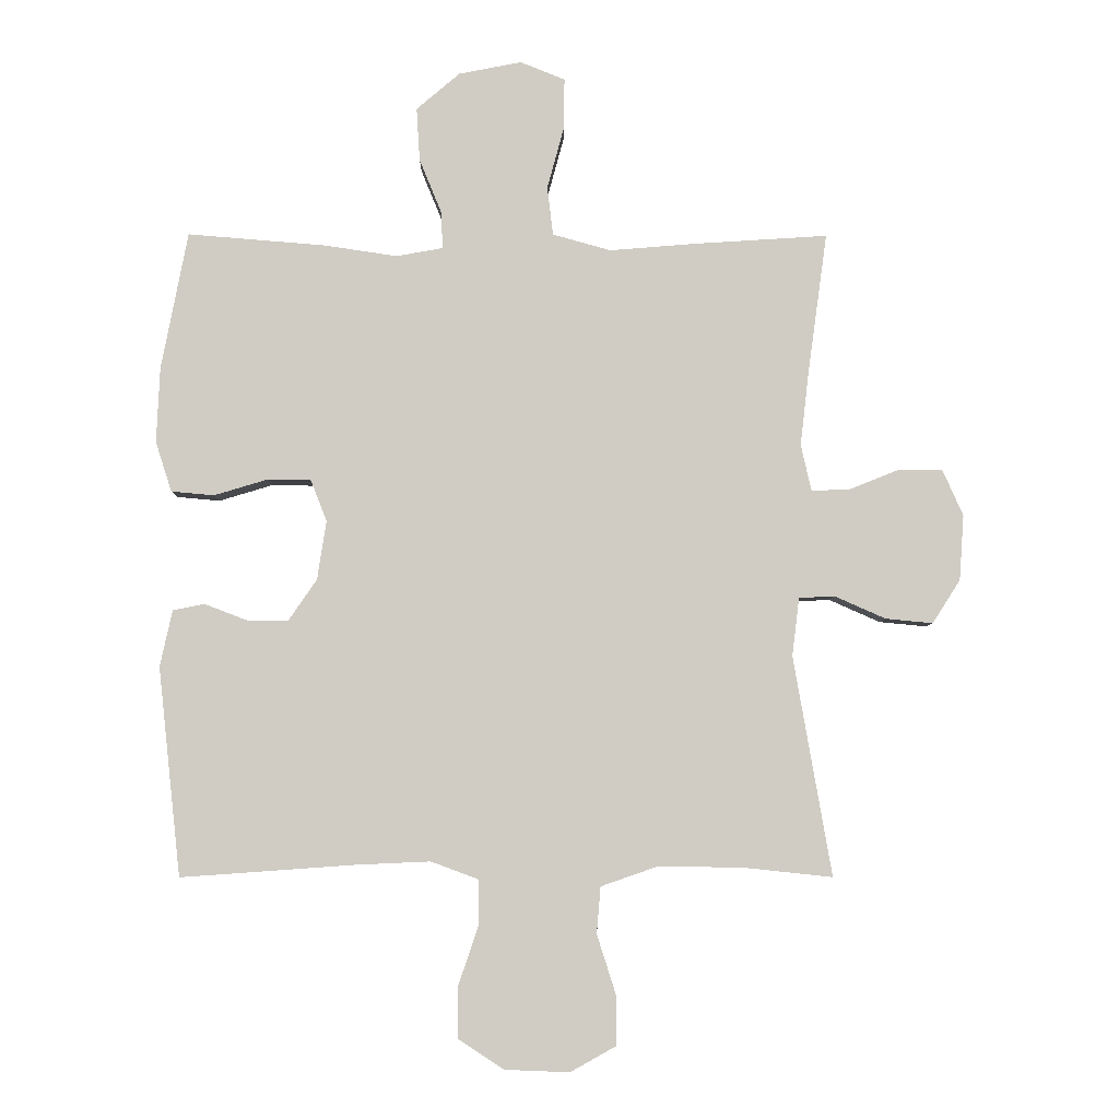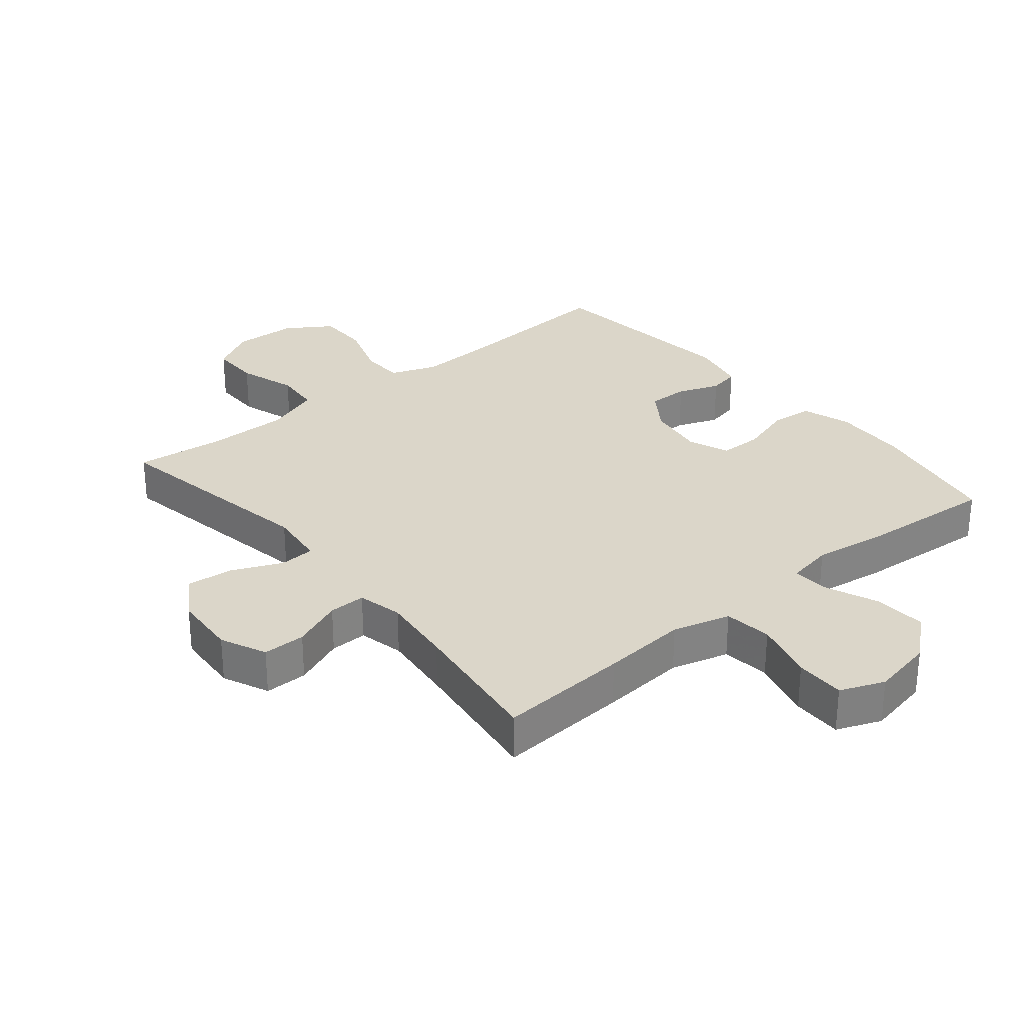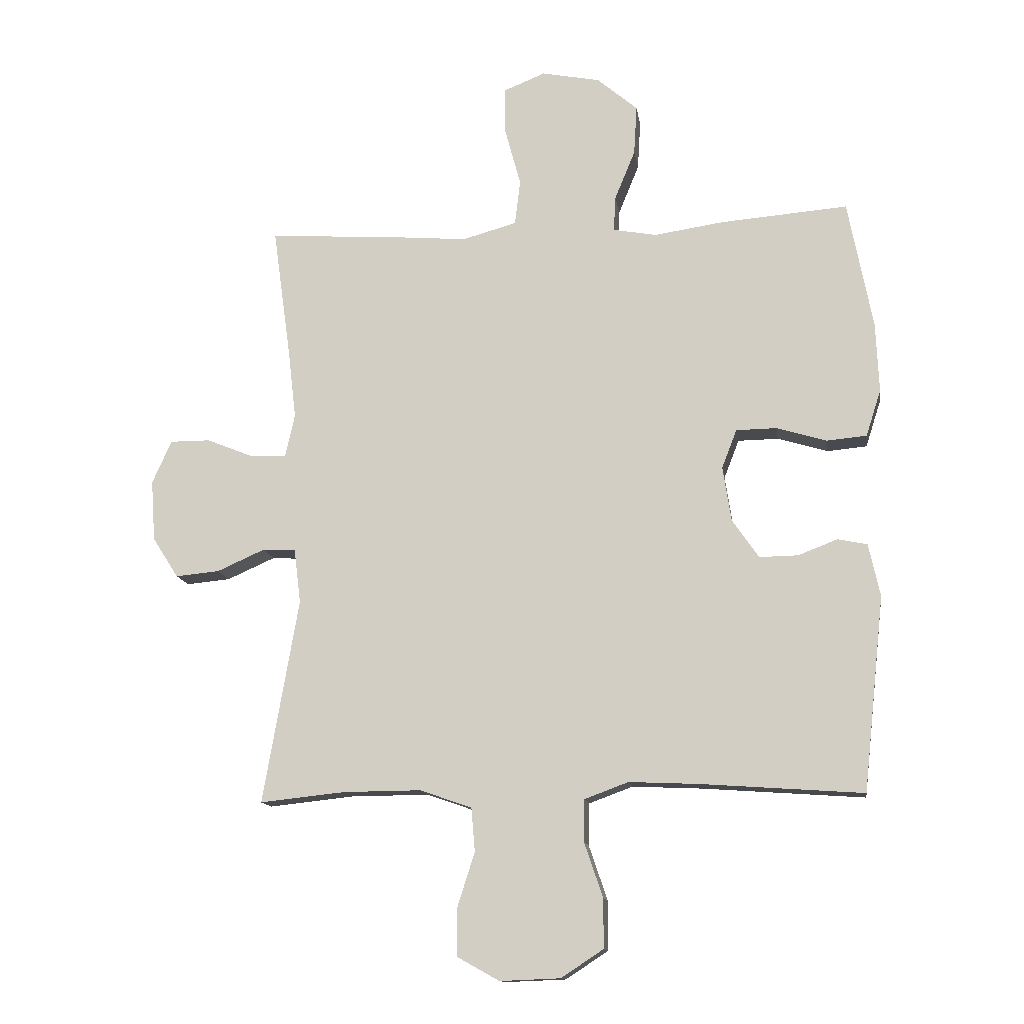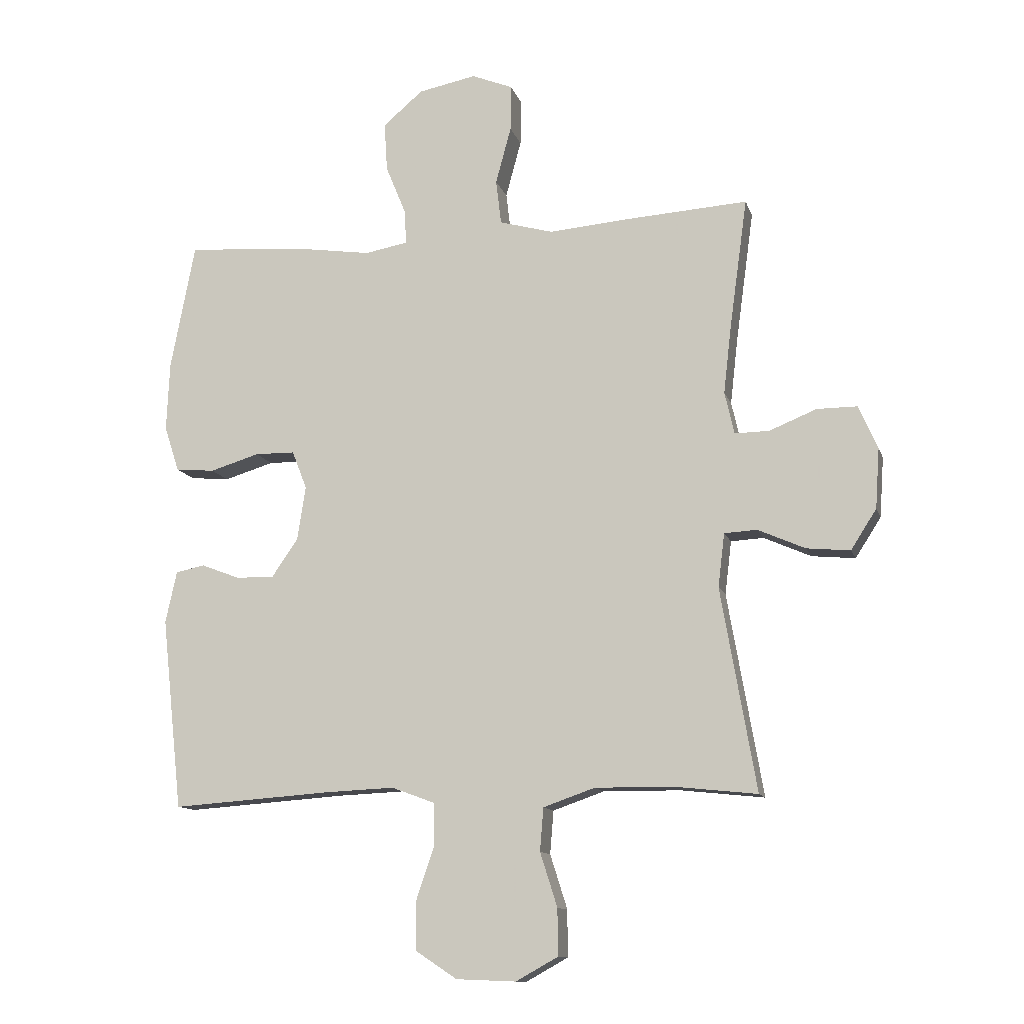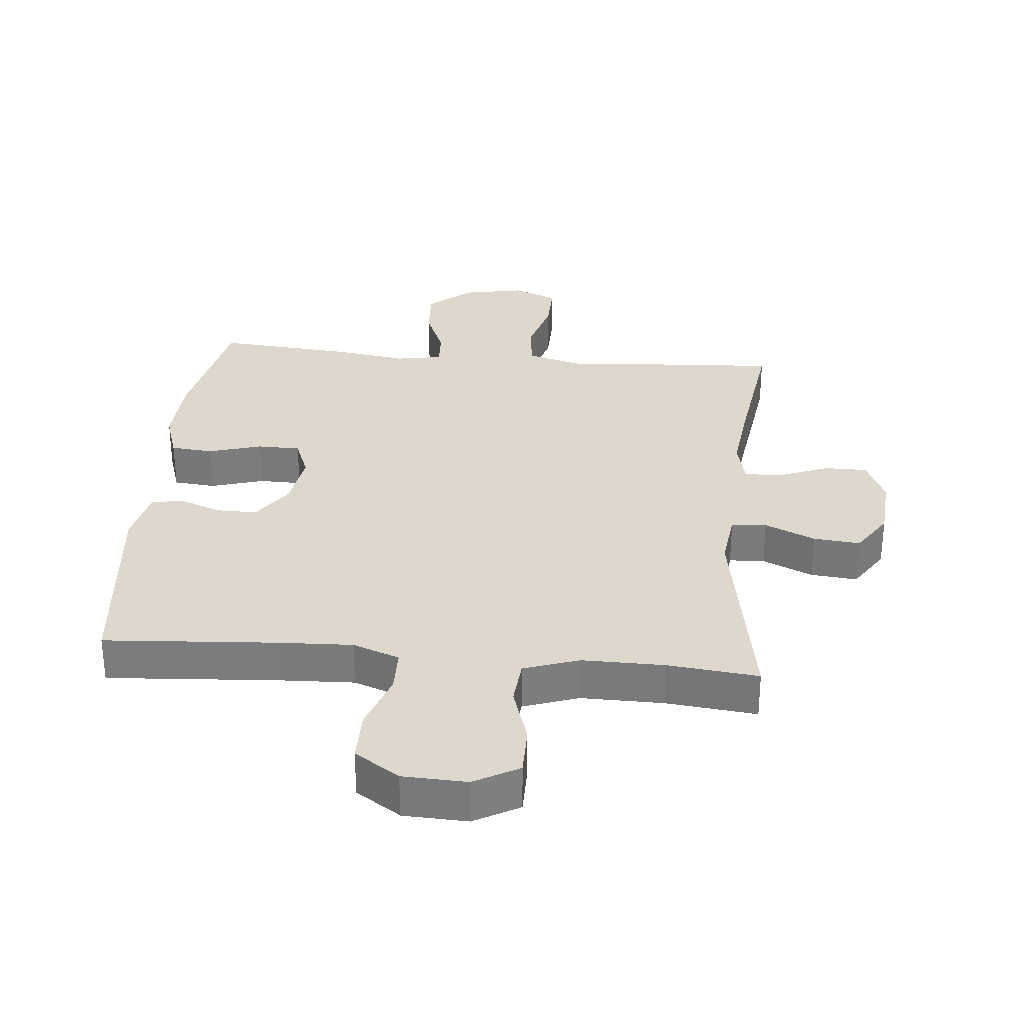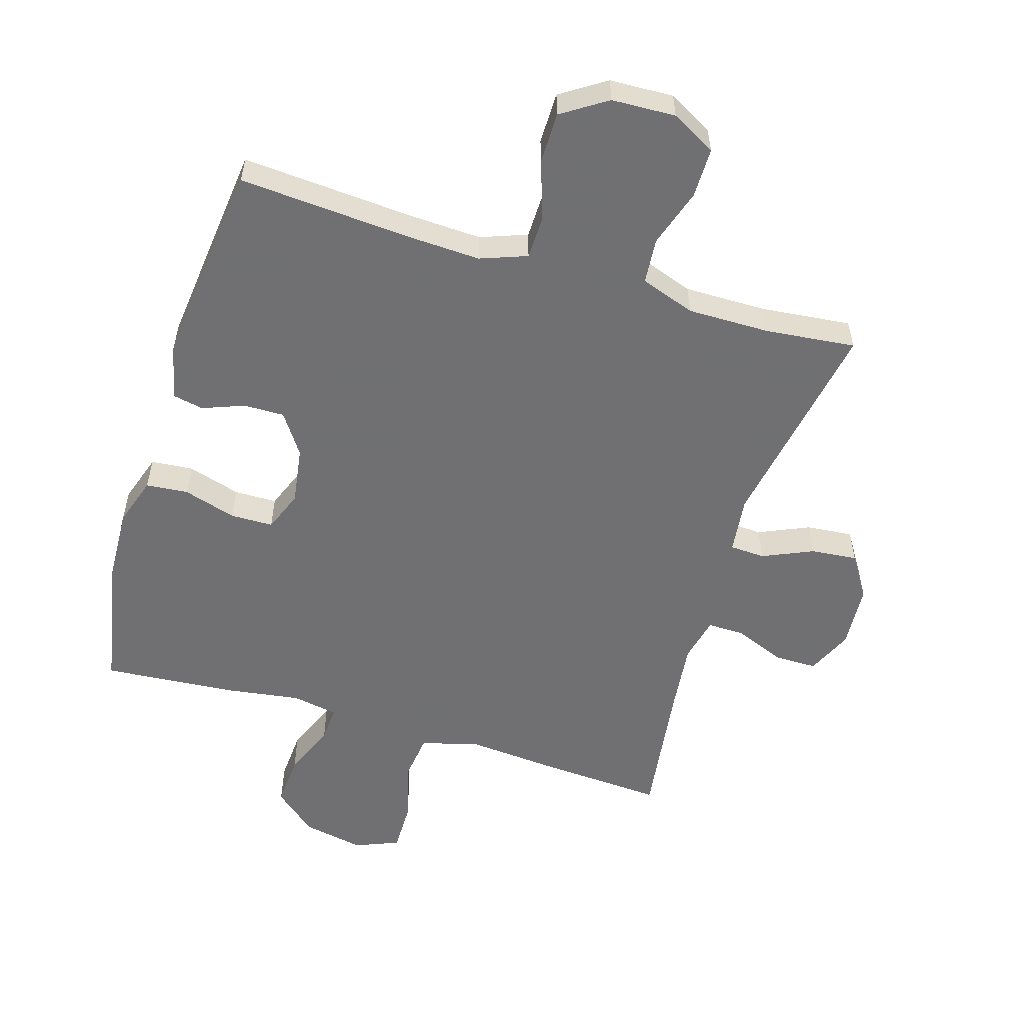
<metadata>
{"format":"obj","ext":"obj","renderer":"f3d","projection":"perspective","resolution":1024,"background":"white","views":[{"elev":-5.6,"azim":179.4,"up":"+Z"},{"elev":29.7,"azim":-39.7,"up":"+Y"},{"elev":-13.1,"azim":8.4,"up":"+Z"},{"elev":-12.0,"azim":-165.3,"up":"+Z"},{"elev":31.2,"azim":-174.6,"up":"+Y"},{"elev":-55.0,"azim":163.0,"up":"+Y"}]}
</metadata>
<code>
v -0.5 0.07 0.5
v -0.295 0.07 0.487
v -0.161 0.07 0.476
v -0.071 0.07 0.501
v -0.062 0.07 0.576
v -0.088 0.07 0.672
v -0.089 0.07 0.75
v -0.02 0.07 0.778
v 0.077 0.07 0.759
v 0.144 0.07 0.702
v 0.139 0.07 0.62
v 0.105 0.07 0.537
v 0.102 0.07 0.479
v 0.174 0.07 0.466
v 0.289 0.07 0.483
v 0.5 0.07 0.5
v 0.541 0.07 0.287
v 0.546 0.07 0.171
v 0.521 0.07 0.094
v 0.455 0.07 0.088
v 0.372 0.07 0.113
v 0.305 0.07 0.112
v 0.28 0.07 0.048
v 0.294 0.07 -0.043
v 0.338 0.07 -0.107
v 0.402 0.07 -0.106
v 0.467 0.07 -0.081
v 0.516 0.07 -0.091
v 0.535 0.07 -0.178
v 0.5 0.07 -0.5
v 0.231 0.07 -0.481
v 0.116 0.07 -0.476
v 0.043 0.07 -0.503
v 0.042 0.07 -0.572
v 0.073 0.07 -0.663
v 0.073 0.07 -0.744
v 0.003 0.07 -0.79
v -0.097 0.07 -0.794
v -0.167 0.07 -0.755
v -0.167 0.07 -0.677
v -0.138 0.07 -0.586
v -0.144 0.07 -0.514
v -0.23 0.07 -0.484
v -0.359 0.07 -0.485
v -0.5 0.07 -0.5
v -0.441 0.07 -0.161
v -0.452 0.07 -0.071
v -0.507 0.07 -0.068
v -0.586 0.07 -0.103
v -0.659 0.07 -0.11
v -0.702 0.07 -0.043
v -0.709 0.07 0.058
v -0.677 0.07 0.13
v -0.61 0.07 0.13
v -0.531 0.07 0.098
v -0.473 0.07 0.097
v -0.457 0.07 0.168
v -0.47 0.07 0.281
v -0.5 0 0.5
v -0.295 0 0.487
v -0.161 0 0.476
v -0.071 0 0.501
v -0.062 0 0.576
v -0.088 0 0.672
v -0.089 0 0.75
v -0.02 0 0.778
v 0.077 0 0.759
v 0.144 0 0.702
v 0.139 0 0.62
v 0.105 0 0.537
v 0.102 0 0.479
v 0.174 0 0.466
v 0.289 0 0.483
v 0.5 0 0.5
v 0.541 0 0.287
v 0.546 0 0.171
v 0.521 0 0.094
v 0.455 0 0.088
v 0.372 0 0.113
v 0.305 0 0.112
v 0.28 0 0.048
v 0.294 0 -0.043
v 0.338 0 -0.107
v 0.402 0 -0.106
v 0.467 0 -0.081
v 0.516 0 -0.091
v 0.535 0 -0.178
v 0.5 0 -0.5
v 0.231 0 -0.481
v 0.116 0 -0.476
v 0.043 0 -0.503
v 0.042 0 -0.572
v 0.073 0 -0.663
v 0.073 0 -0.744
v 0.003 0 -0.79
v -0.097 0 -0.794
v -0.167 0 -0.755
v -0.167 0 -0.677
v -0.138 0 -0.586
v -0.144 0 -0.514
v -0.23 0 -0.484
v -0.359 0 -0.485
v -0.5 0 -0.5
v -0.441 0 -0.161
v -0.452 0 -0.071
v -0.507 0 -0.068
v -0.586 0 -0.103
v -0.659 0 -0.11
v -0.702 0 -0.043
v -0.709 0 0.058
v -0.677 0 0.13
v -0.61 0 0.13
v -0.531 0 0.098
v -0.473 0 0.097
v -0.457 0 0.168
v -0.47 0 0.281
f 52 53 54 55
f 52 55 56
f 51 52 56
f 48 49 50 51
f 47 48 51 56
f 44 45 46
f 43 44 46 47
f 42 43 47 56
f 38 39 40 41
f 38 41 42
f 37 38 42
f 34 35 36 37
f 33 34 37 42
f 32 33 42 56
f 28 29 30 31
f 26 27 28 31
f 25 26 31 32
f 24 25 32 56
f 18 19 20 21
f 18 21 22
f 17 18 22
f 14 15 16 17
f 13 14 17 22
f 9 10 11 12
f 9 12 13
f 8 9 13
f 5 6 7 8
f 4 5 8 13
f 3 4 13 22
f 58 1 2 3
f 57 58 3 22
f 23 24 56 57
f 22 23 57
f 113 112 111 110
f 114 113 110
f 114 110 109
f 109 108 107 106
f 114 109 106 105
f 104 103 102
f 105 104 102 101
f 114 105 101 100
f 99 98 97 96
f 100 99 96
f 100 96 95
f 95 94 93 92
f 100 95 92 91
f 114 100 91 90
f 89 88 87 86
f 89 86 85 84
f 90 89 84 83
f 114 90 83 82
f 79 78 77 76
f 80 79 76
f 80 76 75
f 75 74 73 72
f 80 75 72 71
f 70 69 68 67
f 71 70 67
f 71 67 66
f 66 65 64 63
f 71 66 63 62
f 80 71 62 61
f 61 60 59 116
f 80 61 116 115
f 115 114 82 81
f 115 81 80
f 1 59 60 2
f 2 60 61 3
f 3 61 62 4
f 4 62 63 5
f 5 63 64 6
f 6 64 65 7
f 7 65 66 8
f 8 66 67 9
f 9 67 68 10
f 10 68 69 11
f 11 69 70 12
f 12 70 71 13
f 13 71 72 14
f 14 72 73 15
f 15 73 74 16
f 16 74 75 17
f 17 75 76 18
f 18 76 77 19
f 19 77 78 20
f 20 78 79 21
f 21 79 80 22
f 22 80 81 23
f 23 81 82 24
f 24 82 83 25
f 25 83 84 26
f 26 84 85 27
f 27 85 86 28
f 28 86 87 29
f 29 87 88 30
f 30 88 89 31
f 31 89 90 32
f 32 90 91 33
f 33 91 92 34
f 34 92 93 35
f 35 93 94 36
f 36 94 95 37
f 37 95 96 38
f 38 96 97 39
f 39 97 98 40
f 40 98 99 41
f 41 99 100 42
f 42 100 101 43
f 43 101 102 44
f 44 102 103 45
f 45 103 104 46
f 46 104 105 47
f 47 105 106 48
f 48 106 107 49
f 49 107 108 50
f 50 108 109 51
f 51 109 110 52
f 52 110 111 53
f 53 111 112 54
f 54 112 113 55
f 55 113 114 56
f 56 114 115 57
f 57 115 116 58
f 58 116 59 1

</code>
